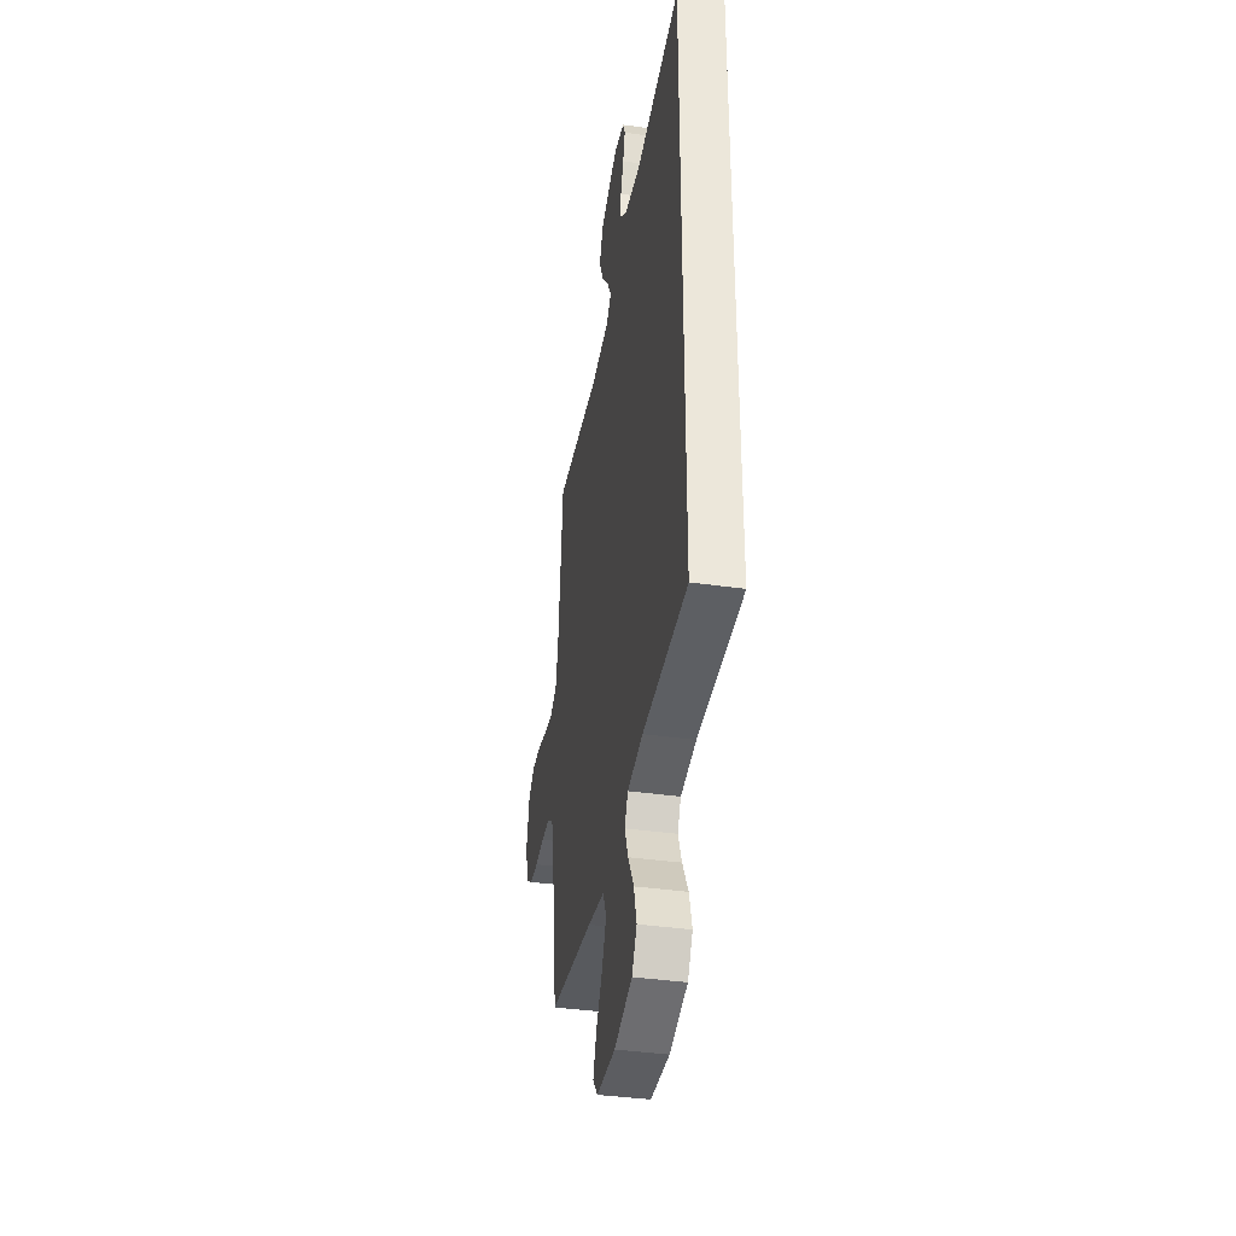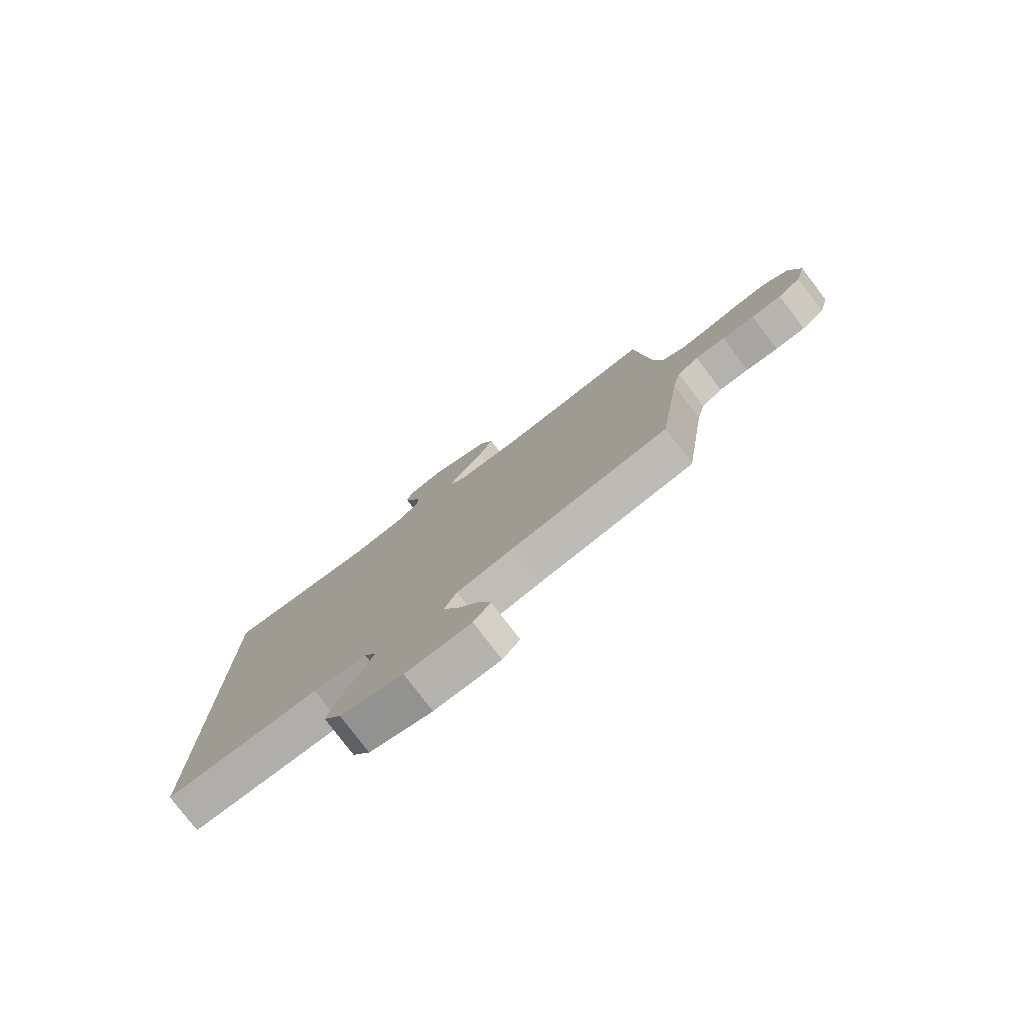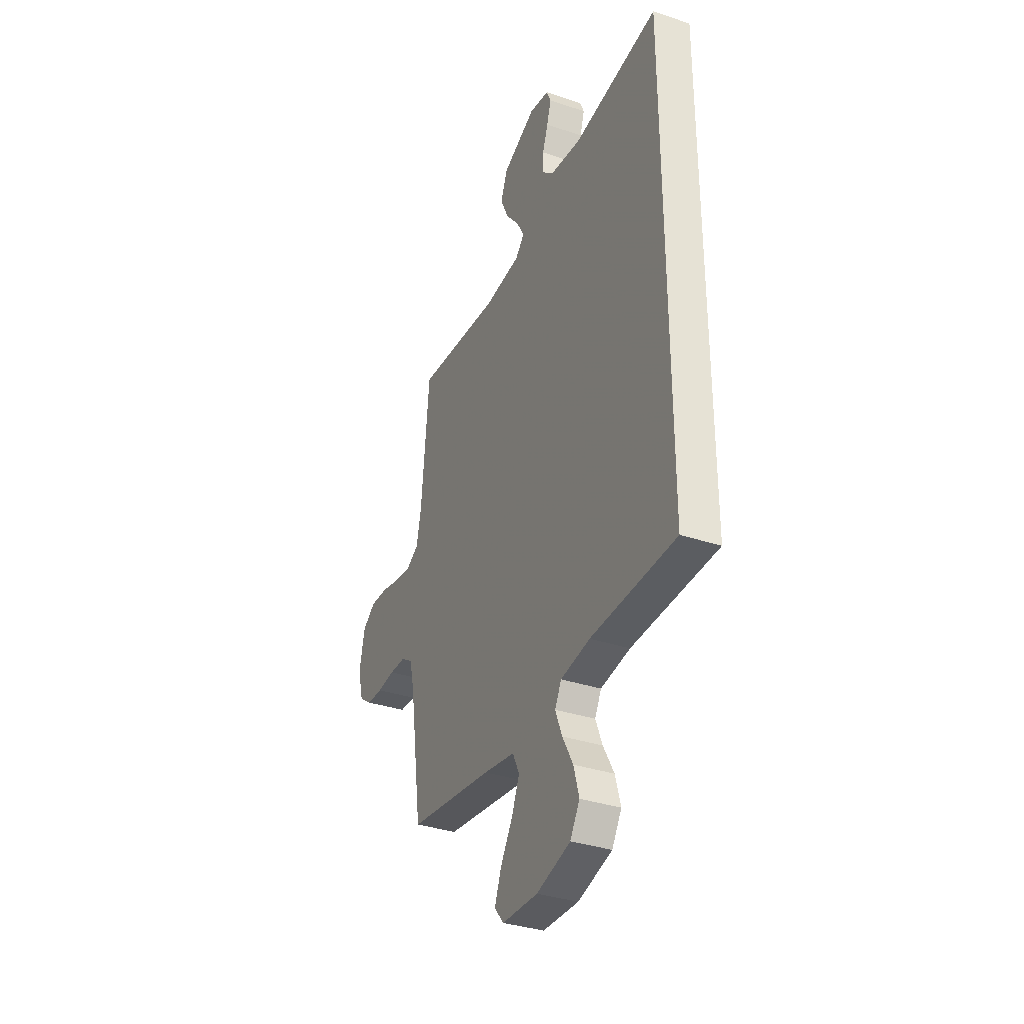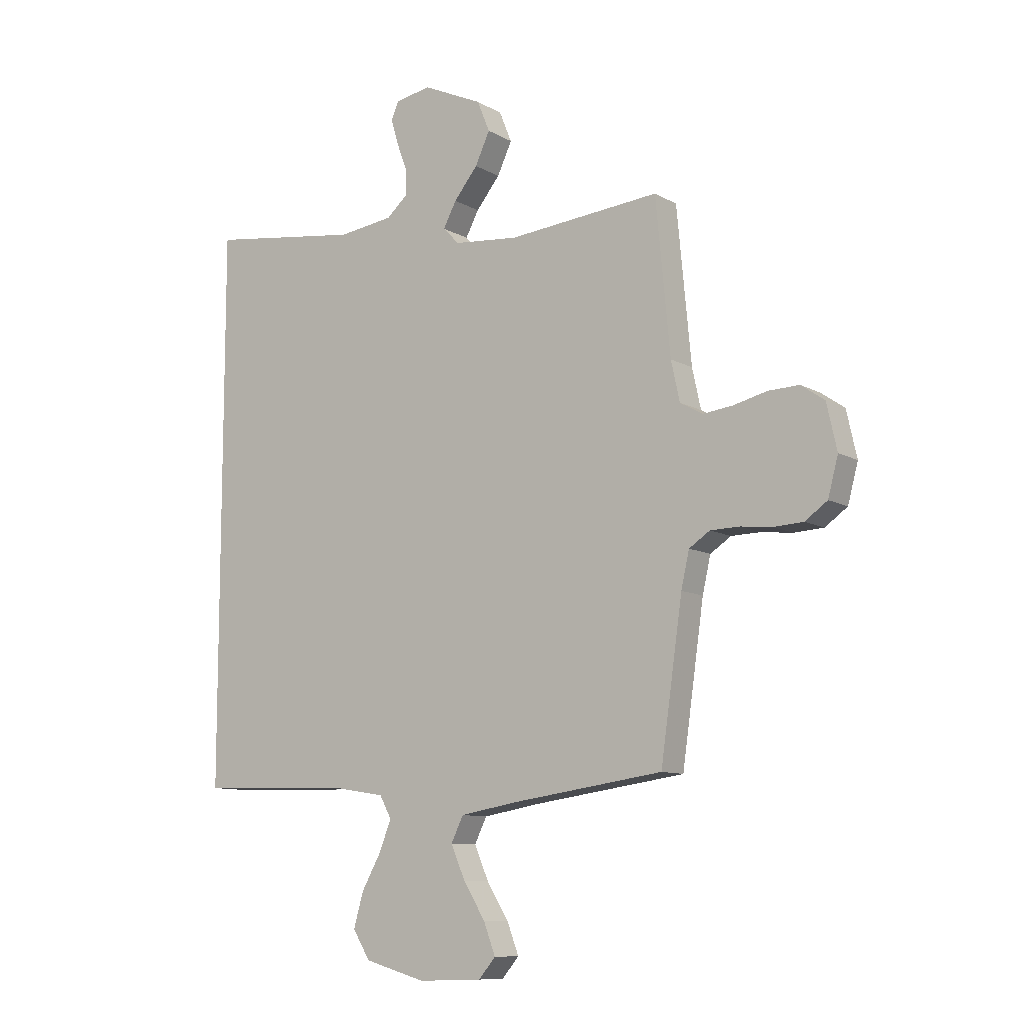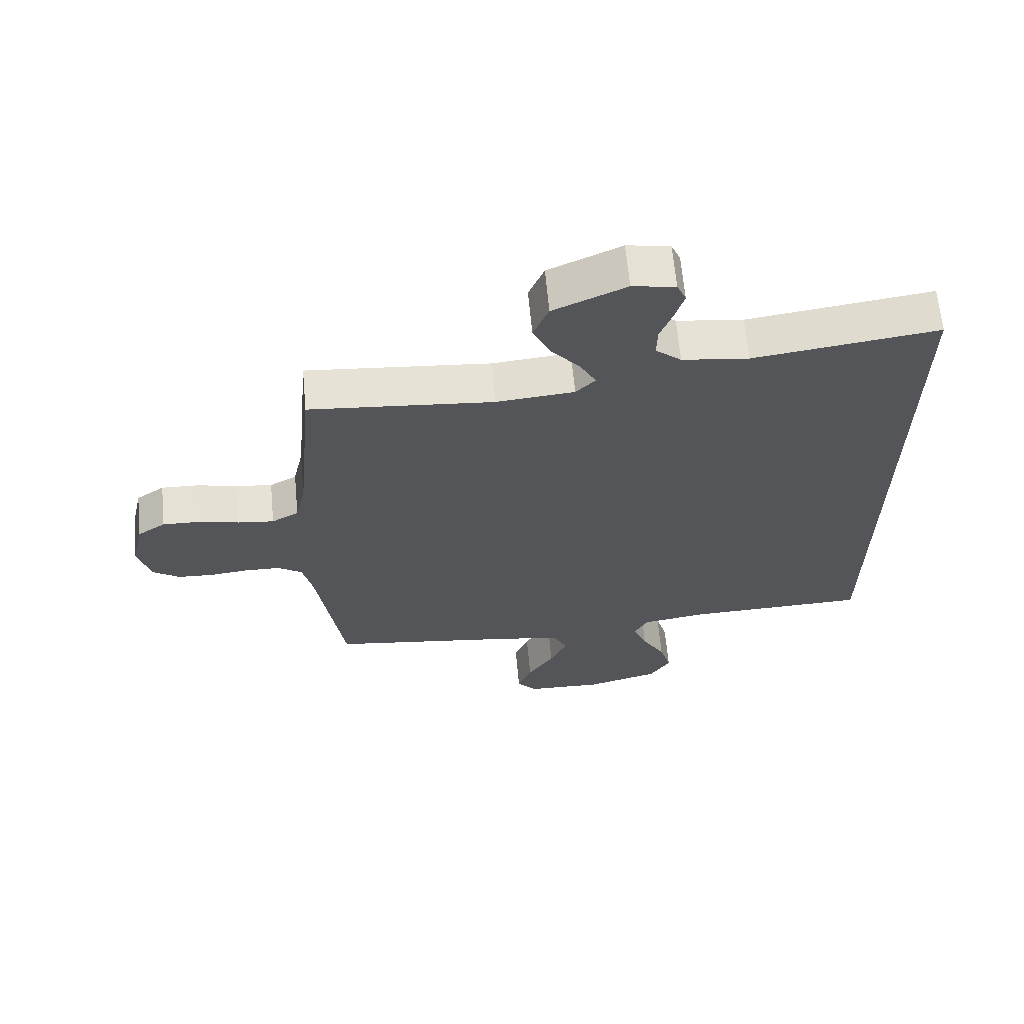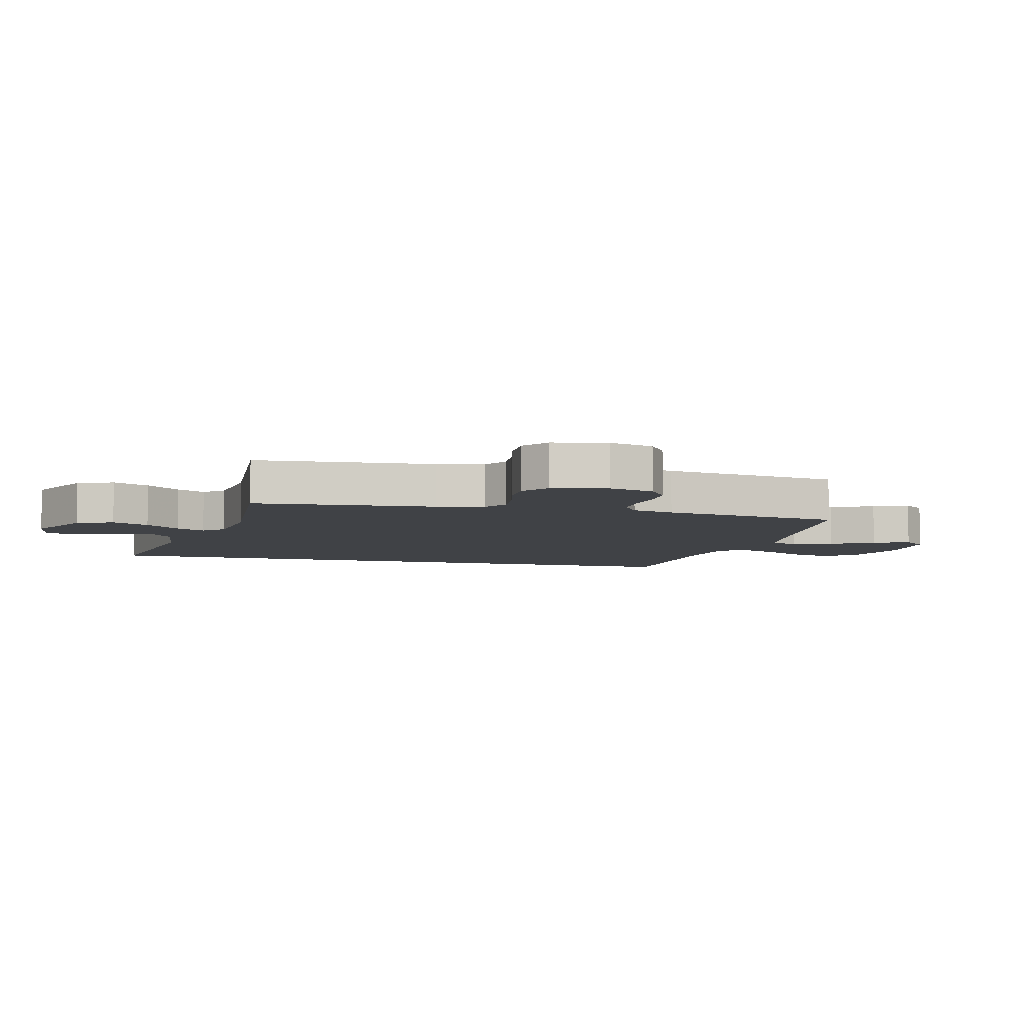
<metadata>
{"format":"obj","ext":"obj","renderer":"f3d","projection":"perspective","resolution":1024,"background":"white","views":[{"elev":-38.3,"azim":-100.2,"up":"+Z"},{"elev":-78.8,"azim":37.3,"up":"+Z"},{"elev":-34.6,"azim":-114.2,"up":"+Z"},{"elev":-10.0,"azim":35.4,"up":"+Z"},{"elev":65.1,"azim":174.7,"up":"+Z"},{"elev":-6.2,"azim":75.2,"up":"+Y"}]}
</metadata>
<code>
v -0.5 0.07 -0.495
v -0.5 0.07 0.591
v -0.2 0.07 0.549
v -0.091 0.07 0.563
v -0.049 0.07 0.6
v -0.05 0.07 0.65
v -0.07 0.07 0.704
v -0.085 0.07 0.754
v -0.07 0.07 0.789
v 0 0.07 0.802
v 0.118 0.07 0.748
v 0.143 0.07 0.687
v 0.114 0.07 0.625
v 0.067 0.07 0.567
v 0.041 0.07 0.518
v 0.073 0.07 0.485
v 0.2 0.07 0.473
v 0.5 0.07 0.5
v 0.528 0.07 0.2
v 0.545 0.07 0.122
v 0.589 0.07 0.097
v 0.648 0.07 0.104
v 0.714 0.07 0.12
v 0.775 0.07 0.122
v 0.821 0.07 0.09
v 0.841 0.07 0
v 0.821 0.07 -0.075
v 0.777 0.07 -0.106
v 0.719 0.07 -0.109
v 0.657 0.07 -0.102
v 0.6 0.07 -0.103
v 0.559 0.07 -0.13
v 0.543 0.07 -0.2
v 0.5 0.07 -0.5
v 0.2 0.07 -0.542
v 0.089 0.07 -0.561
v 0.065 0.07 -0.61
v 0.093 0.07 -0.675
v 0.136 0.07 -0.744
v 0.159 0.07 -0.805
v 0.126 0.07 -0.844
v 0 0.07 -0.848
v -0.12 0.07 -0.814
v -0.154 0.07 -0.759
v -0.135 0.07 -0.692
v -0.097 0.07 -0.624
v -0.073 0.07 -0.564
v -0.096 0.07 -0.521
v -0.2 0.07 -0.504
v -0.5 0 -0.495
v -0.5 0 0.591
v -0.2 0 0.549
v -0.091 0 0.563
v -0.049 0 0.6
v -0.05 0 0.65
v -0.07 0 0.704
v -0.085 0 0.754
v -0.07 0 0.789
v 0 0 0.802
v 0.118 0 0.748
v 0.143 0 0.687
v 0.114 0 0.625
v 0.067 0 0.567
v 0.041 0 0.518
v 0.073 0 0.485
v 0.2 0 0.473
v 0.5 0 0.5
v 0.528 0 0.2
v 0.545 0 0.122
v 0.589 0 0.097
v 0.648 0 0.104
v 0.714 0 0.12
v 0.775 0 0.122
v 0.821 0 0.09
v 0.841 0 0
v 0.821 0 -0.075
v 0.777 0 -0.106
v 0.719 0 -0.109
v 0.657 0 -0.102
v 0.6 0 -0.103
v 0.559 0 -0.13
v 0.543 0 -0.2
v 0.5 0 -0.5
v 0.2 0 -0.542
v 0.089 0 -0.561
v 0.065 0 -0.61
v 0.093 0 -0.675
v 0.136 0 -0.744
v 0.159 0 -0.805
v 0.126 0 -0.844
v 0 0 -0.848
v -0.12 0 -0.814
v -0.154 0 -0.759
v -0.135 0 -0.692
v -0.097 0 -0.624
v -0.073 0 -0.564
v -0.096 0 -0.521
v -0.2 0 -0.504
f 44 45 46
f 43 44 46
f 42 43 46
f 41 42 46
f 40 41 46
f 39 40 46
f 38 39 46
f 37 38 46 47
f 36 37 47 48
f 33 34 35
f 35 36 48
f 33 35 48
f 32 33 48
f 28 29 30
f 27 28 30
f 26 27 30
f 25 26 30
f 24 25 30
f 23 24 30
f 22 23 30
f 21 22 30 31
f 32 48 49
f 31 32 49
f 21 31 49
f 20 21 49
f 12 13 14
f 11 12 14
f 10 11 14
f 9 10 14
f 8 9 14
f 7 8 14
f 6 7 14
f 5 6 14 15
f 4 5 15 16
f 1 2 3
f 49 1 3
f 20 49 3
f 19 20 3
f 17 18 19
f 16 17 19
f 3 4 16 19
f 95 94 93
f 95 93 92
f 95 92 91
f 95 91 90
f 95 90 89
f 95 89 88
f 95 88 87
f 96 95 87 86
f 97 96 86 85
f 84 83 82
f 97 85 84
f 97 84 82
f 97 82 81
f 79 78 77
f 79 77 76
f 79 76 75
f 79 75 74
f 79 74 73
f 79 73 72
f 79 72 71
f 80 79 71 70
f 98 97 81
f 98 81 80
f 98 80 70
f 98 70 69
f 63 62 61
f 63 61 60
f 63 60 59
f 63 59 58
f 63 58 57
f 63 57 56
f 63 56 55
f 64 63 55 54
f 65 64 54 53
f 52 51 50
f 52 50 98
f 52 98 69
f 52 69 68
f 68 67 66
f 68 66 65
f 68 65 53 52
f 1 50 51 2
f 2 51 52 3
f 3 52 53 4
f 4 53 54 5
f 5 54 55 6
f 6 55 56 7
f 7 56 57 8
f 8 57 58 9
f 9 58 59 10
f 10 59 60 11
f 11 60 61 12
f 12 61 62 13
f 13 62 63 14
f 14 63 64 15
f 15 64 65 16
f 16 65 66 17
f 17 66 67 18
f 18 67 68 19
f 19 68 69 20
f 20 69 70 21
f 21 70 71 22
f 22 71 72 23
f 23 72 73 24
f 24 73 74 25
f 25 74 75 26
f 26 75 76 27
f 27 76 77 28
f 28 77 78 29
f 29 78 79 30
f 30 79 80 31
f 31 80 81 32
f 32 81 82 33
f 33 82 83 34
f 34 83 84 35
f 35 84 85 36
f 36 85 86 37
f 37 86 87 38
f 38 87 88 39
f 39 88 89 40
f 40 89 90 41
f 41 90 91 42
f 42 91 92 43
f 43 92 93 44
f 44 93 94 45
f 45 94 95 46
f 46 95 96 47
f 47 96 97 48
f 48 97 98 49
f 49 98 50 1

</code>
